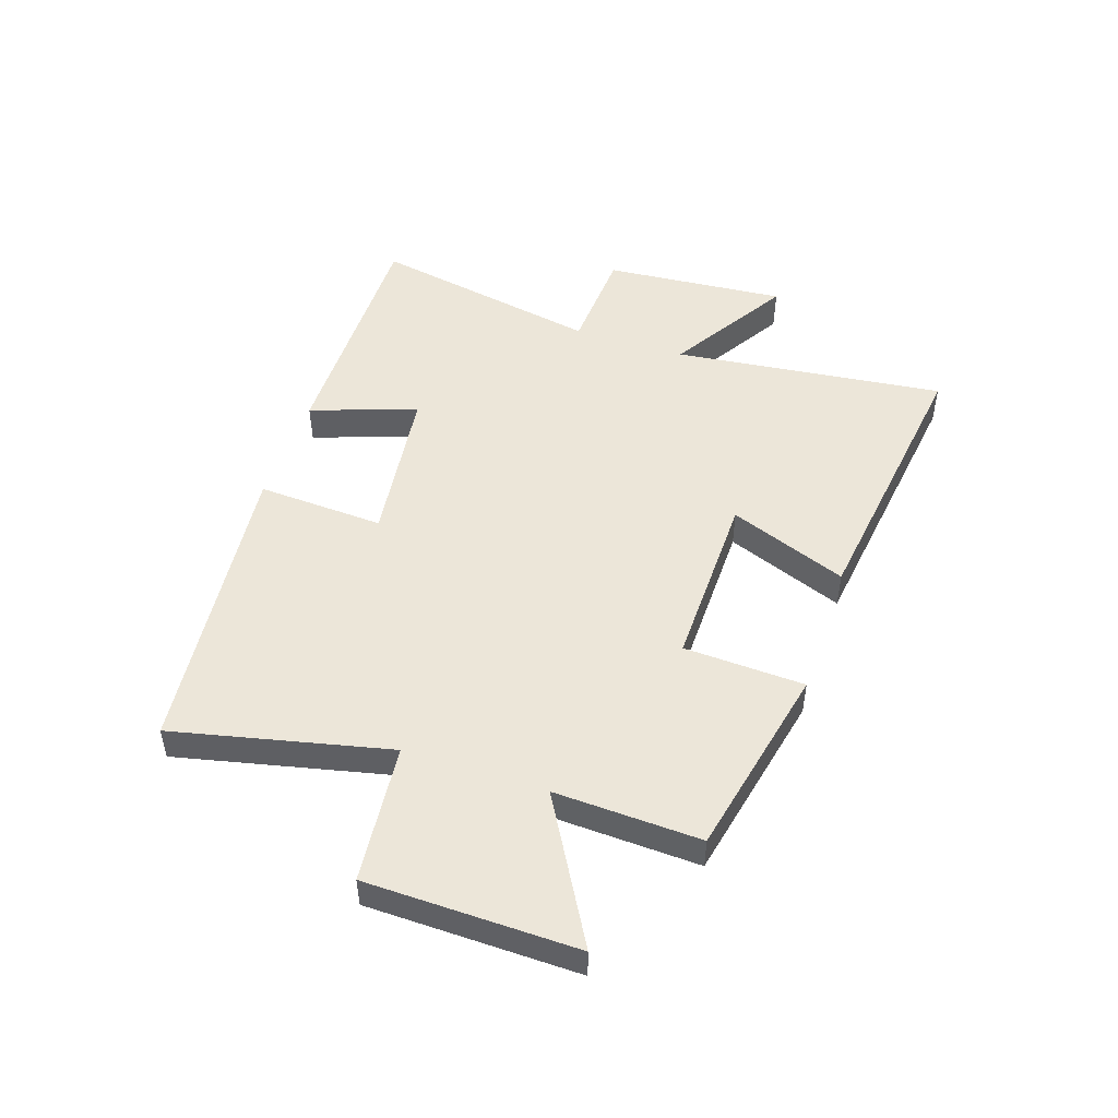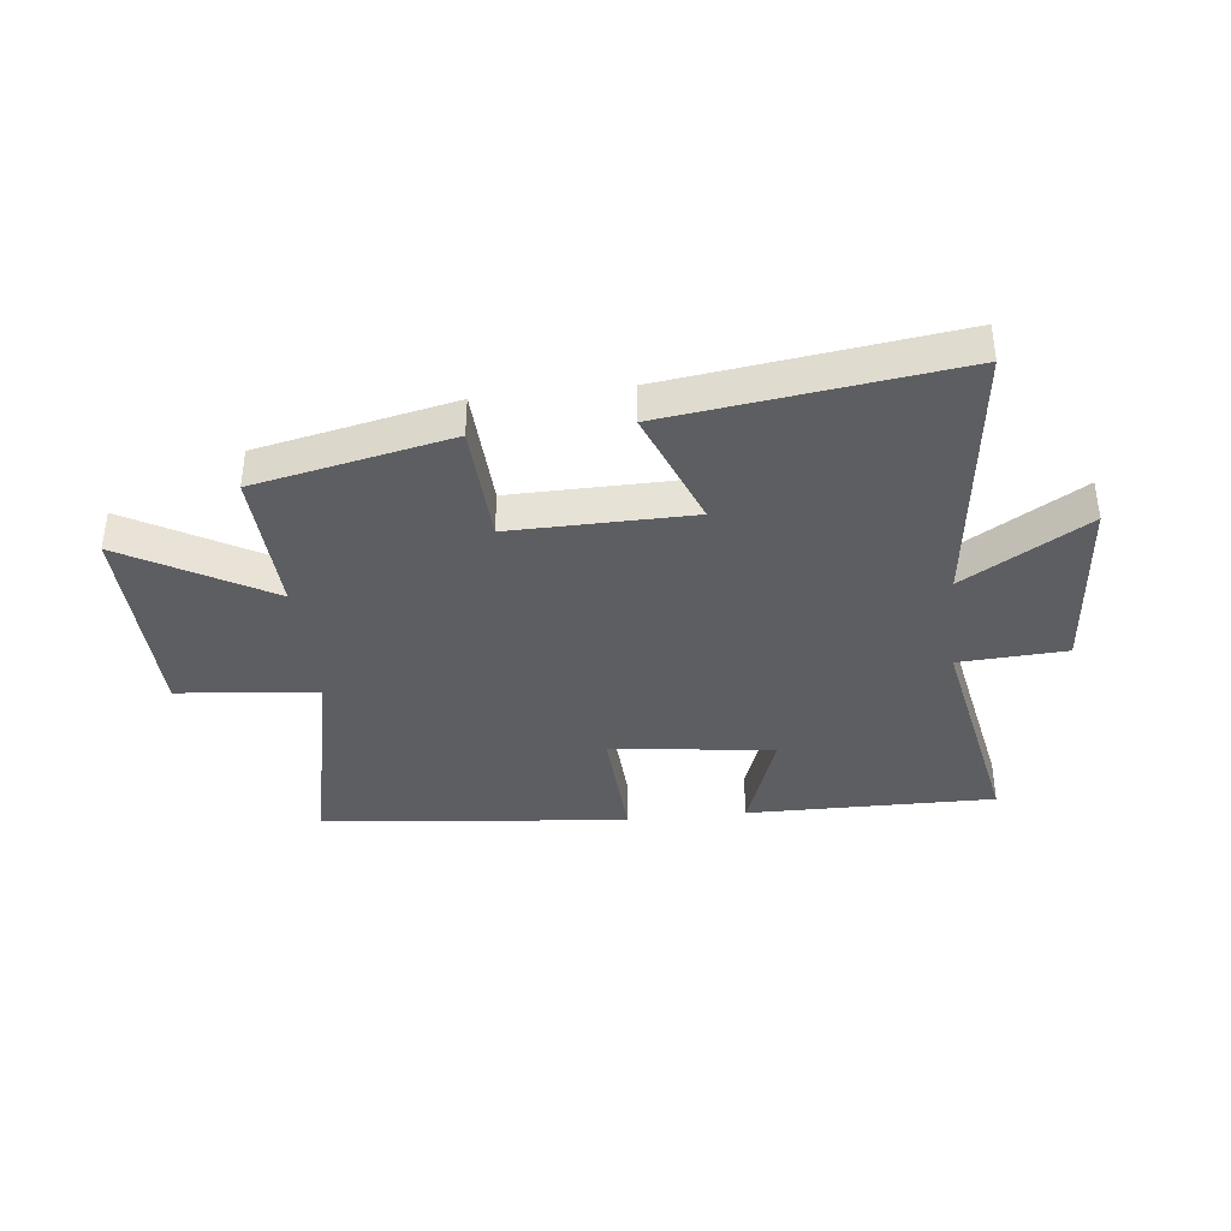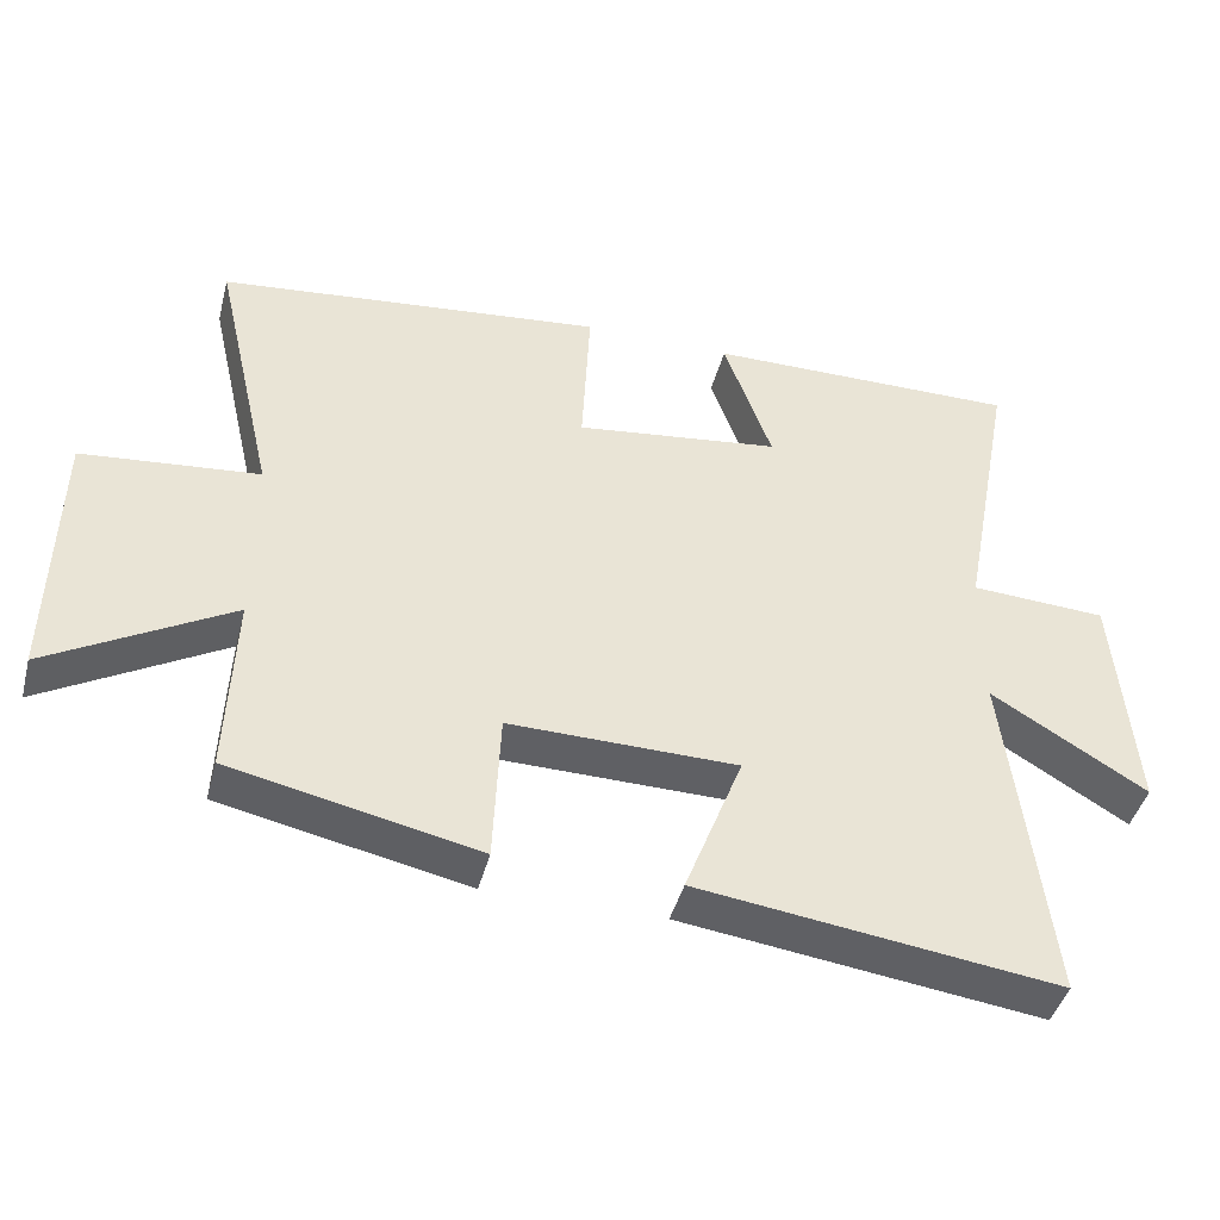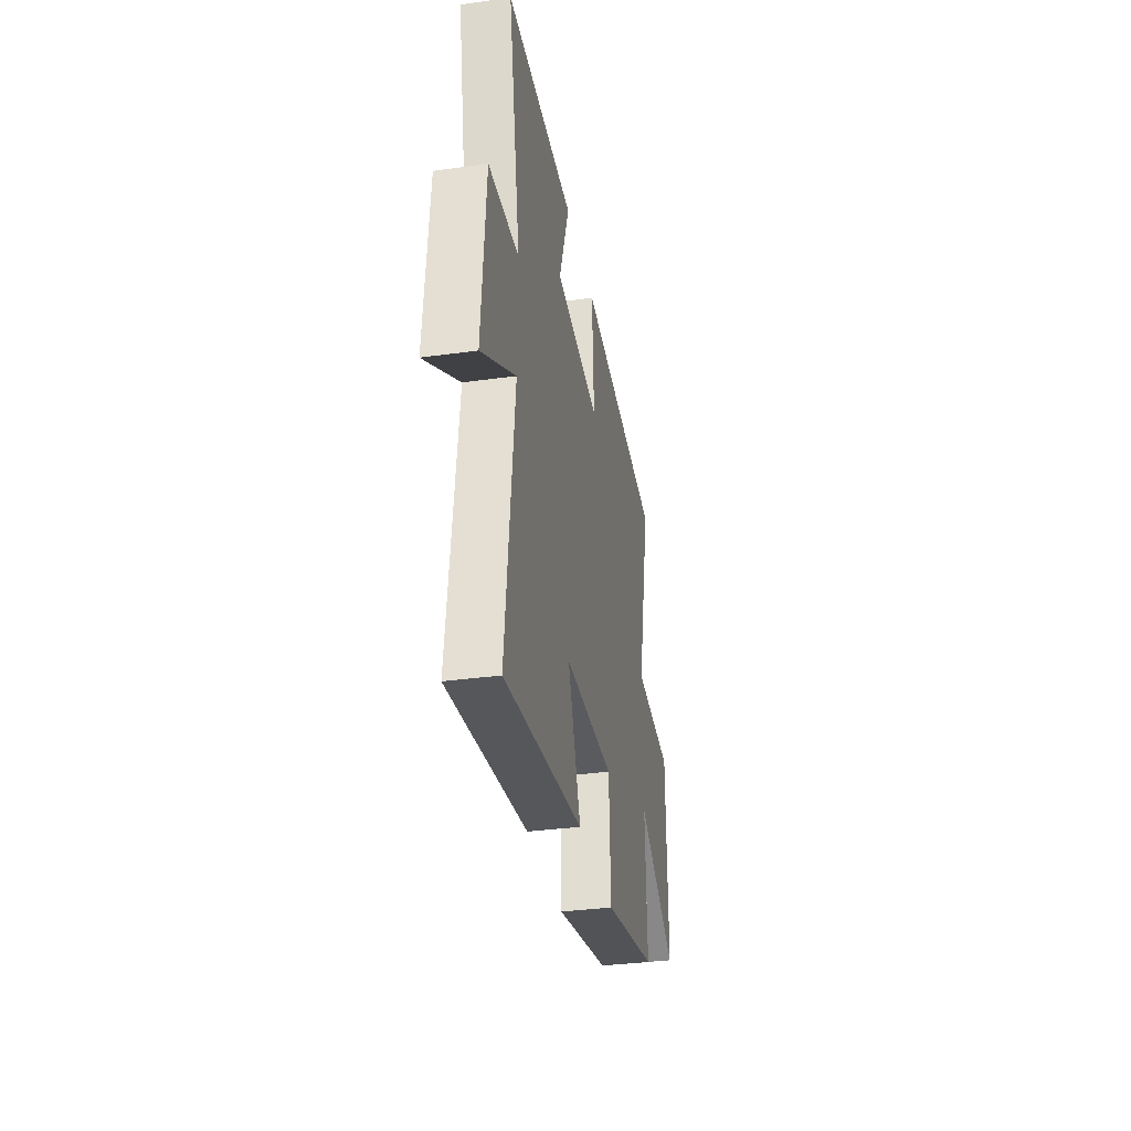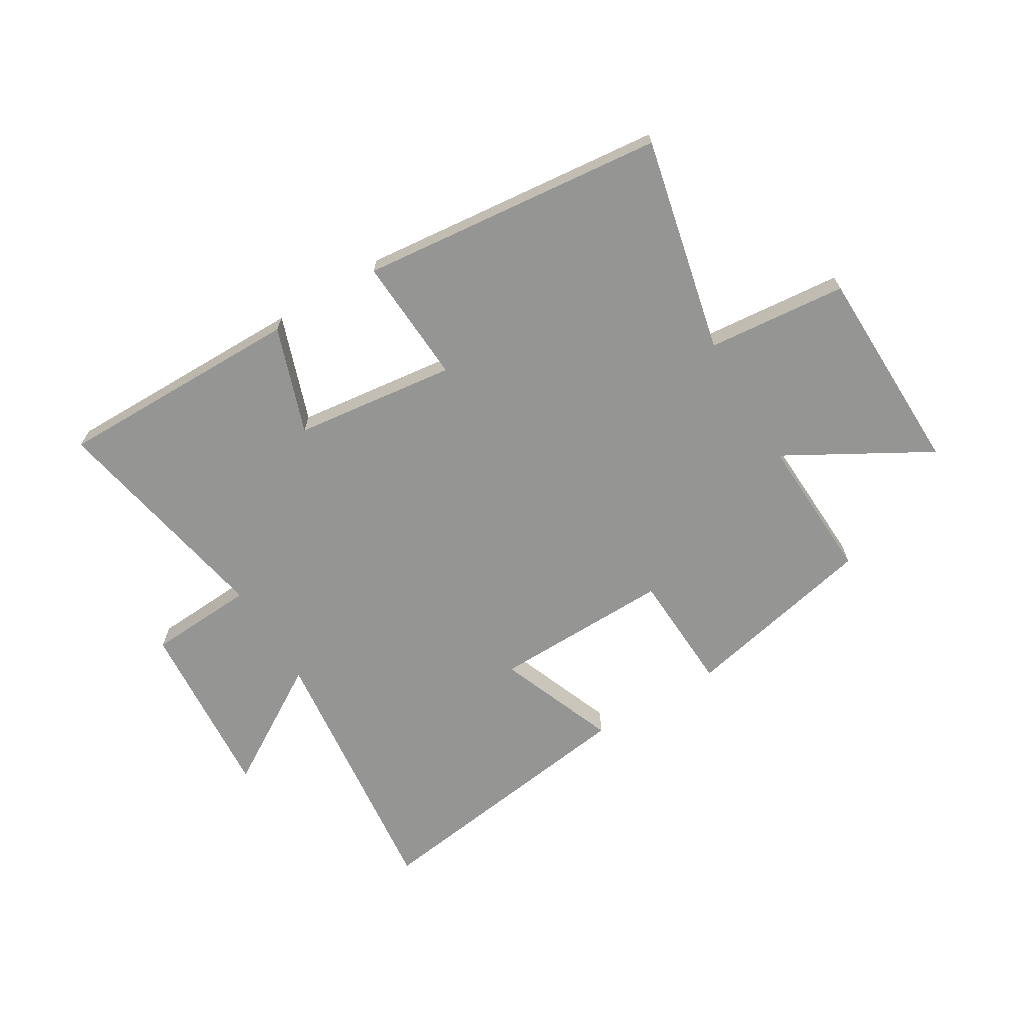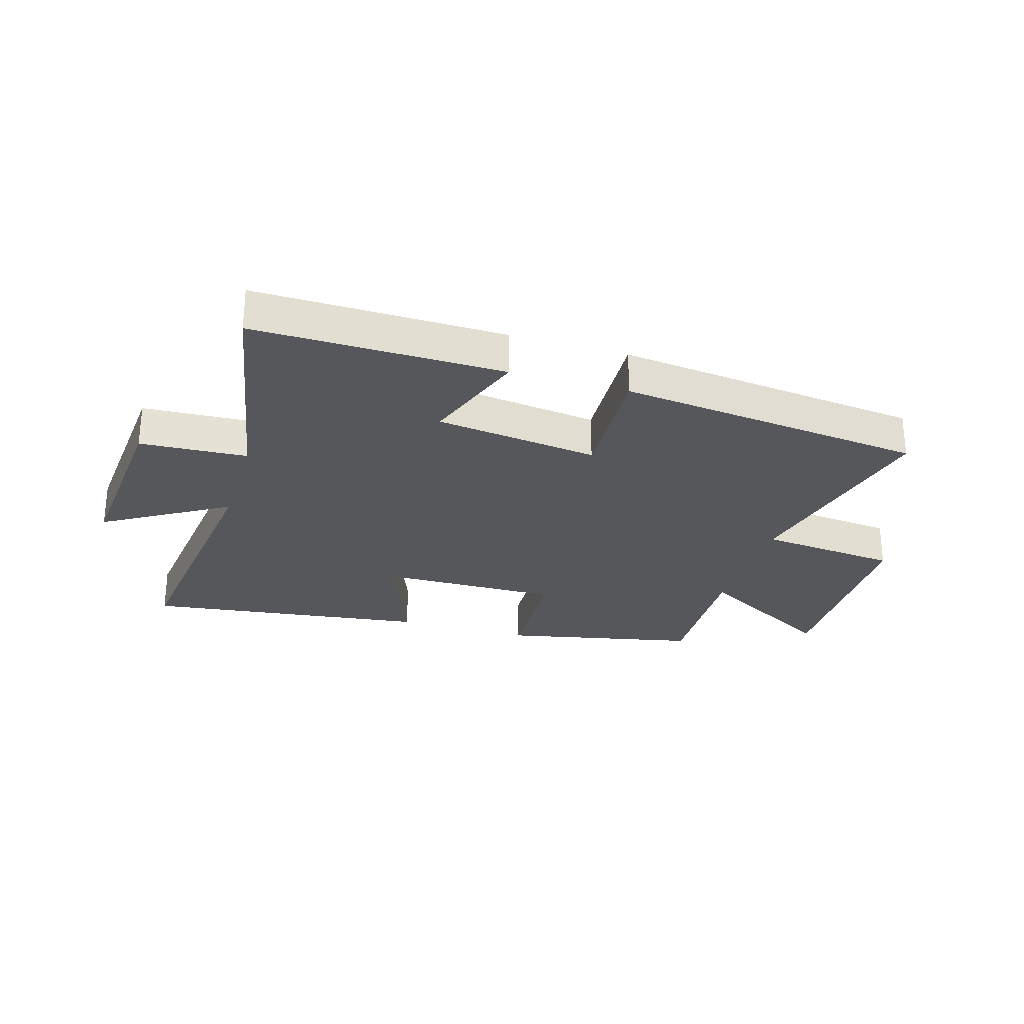
<metadata>
{"format":"obj","ext":"obj","renderer":"f3d","projection":"perspective","resolution":1024,"background":"white","views":[{"elev":49.0,"azim":108.5,"up":"+Y"},{"elev":-38.0,"azim":-173.5,"up":"+Y"},{"elev":-43.6,"azim":165.5,"up":"+Z"},{"elev":-34.1,"azim":-79.4,"up":"+Z"},{"elev":-67.3,"azim":31.4,"up":"+Y"},{"elev":-27.3,"azim":-16.8,"up":"+Y"}]}
</metadata>
<code>
v -0.575 0.07 0.505
v -0.147 0.07 0.5
v -0.212 0.07 0.316
v 0.068 0.07 0.28
v 0.057 0.07 0.5
v 0.585 0.07 0.442
v 0.5 0.07 0.07
v 0.741 0.07 0.046
v 0.747 0.07 -0.318
v 0.5 0.07 -0.176
v 0.51 0.07 -0.429
v 0.174 0.07 -0.5
v 0.165 0.07 -0.291
v -0.145 0.07 -0.295
v -0.066 0.07 -0.5
v -0.555 0.07 -0.564
v -0.5 0.07 -0.093
v -0.711 0.07 -0.221
v -0.685 0.07 0.095
v -0.5 0.07 0.105
v -0.575 0 0.505
v -0.147 0 0.5
v -0.212 0 0.316
v 0.068 0 0.28
v 0.057 0 0.5
v 0.585 0 0.442
v 0.5 0 0.07
v 0.741 0 0.046
v 0.747 0 -0.318
v 0.5 0 -0.176
v 0.51 0 -0.429
v 0.174 0 -0.5
v 0.165 0 -0.291
v -0.145 0 -0.295
v -0.066 0 -0.5
v -0.555 0 -0.564
v -0.5 0 -0.093
v -0.711 0 -0.221
v -0.685 0 0.095
v -0.5 0 0.105
f 17 18 19 20
f 14 15 16 17
f 13 14 17 20
f 10 11 12 13
f 10 13 20 1
f 7 8 9 10
f 4 5 6 7
f 3 4 7 10
f 1 2 3
f 1 3 10
f 40 39 38 37
f 37 36 35 34
f 40 37 34 33
f 33 32 31 30
f 21 40 33 30
f 30 29 28 27
f 27 26 25 24
f 30 27 24 23
f 23 22 21
f 30 23 21
f 1 21 22 2
f 2 22 23 3
f 3 23 24 4
f 4 24 25 5
f 5 25 26 6
f 6 26 27 7
f 7 27 28 8
f 8 28 29 9
f 9 29 30 10
f 10 30 31 11
f 11 31 32 12
f 12 32 33 13
f 13 33 34 14
f 14 34 35 15
f 15 35 36 16
f 16 36 37 17
f 17 37 38 18
f 18 38 39 19
f 19 39 40 20
f 20 40 21 1

</code>
